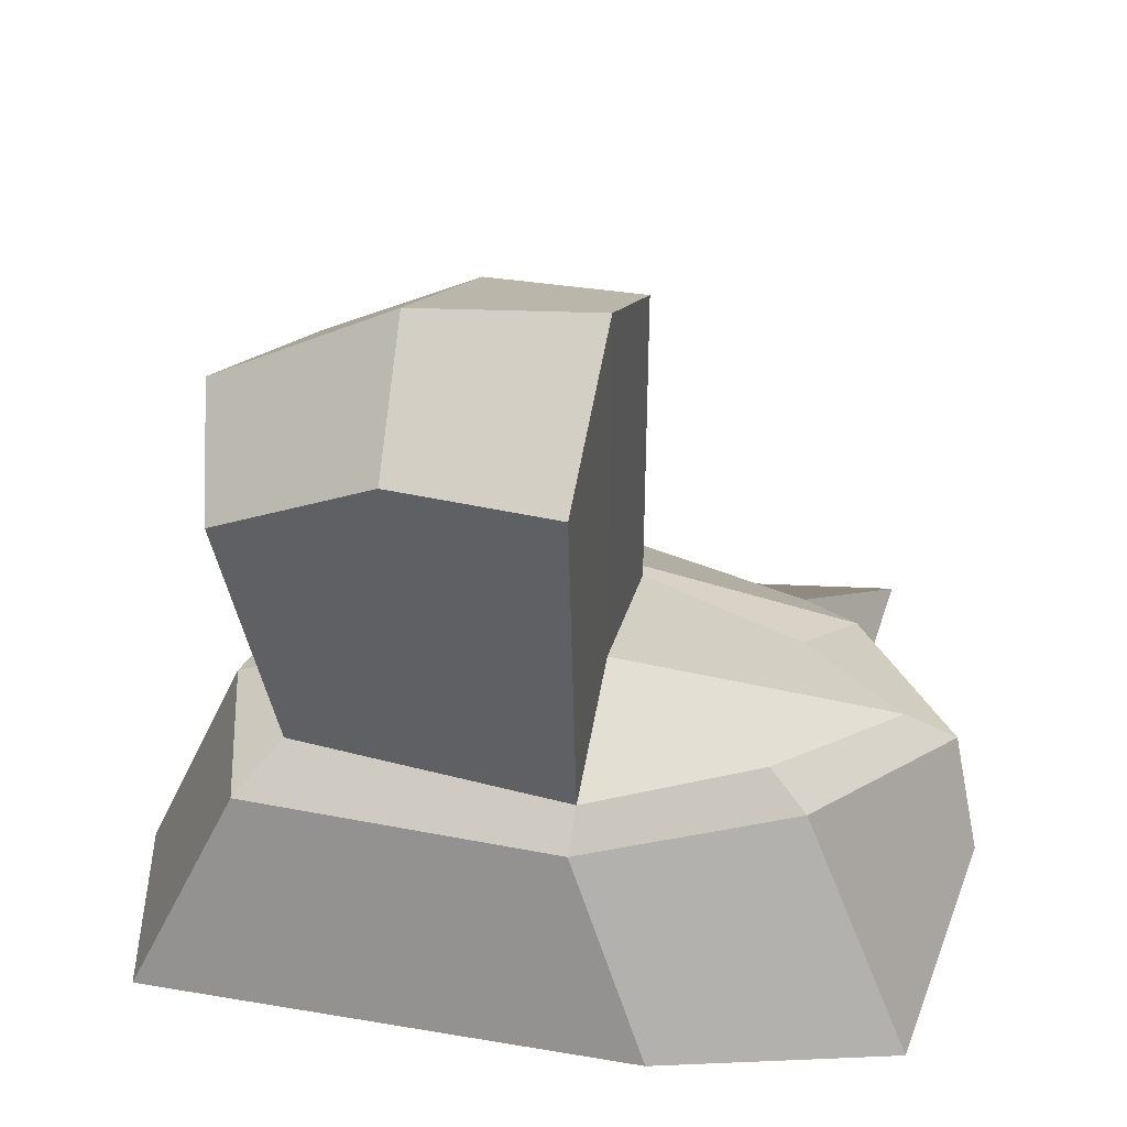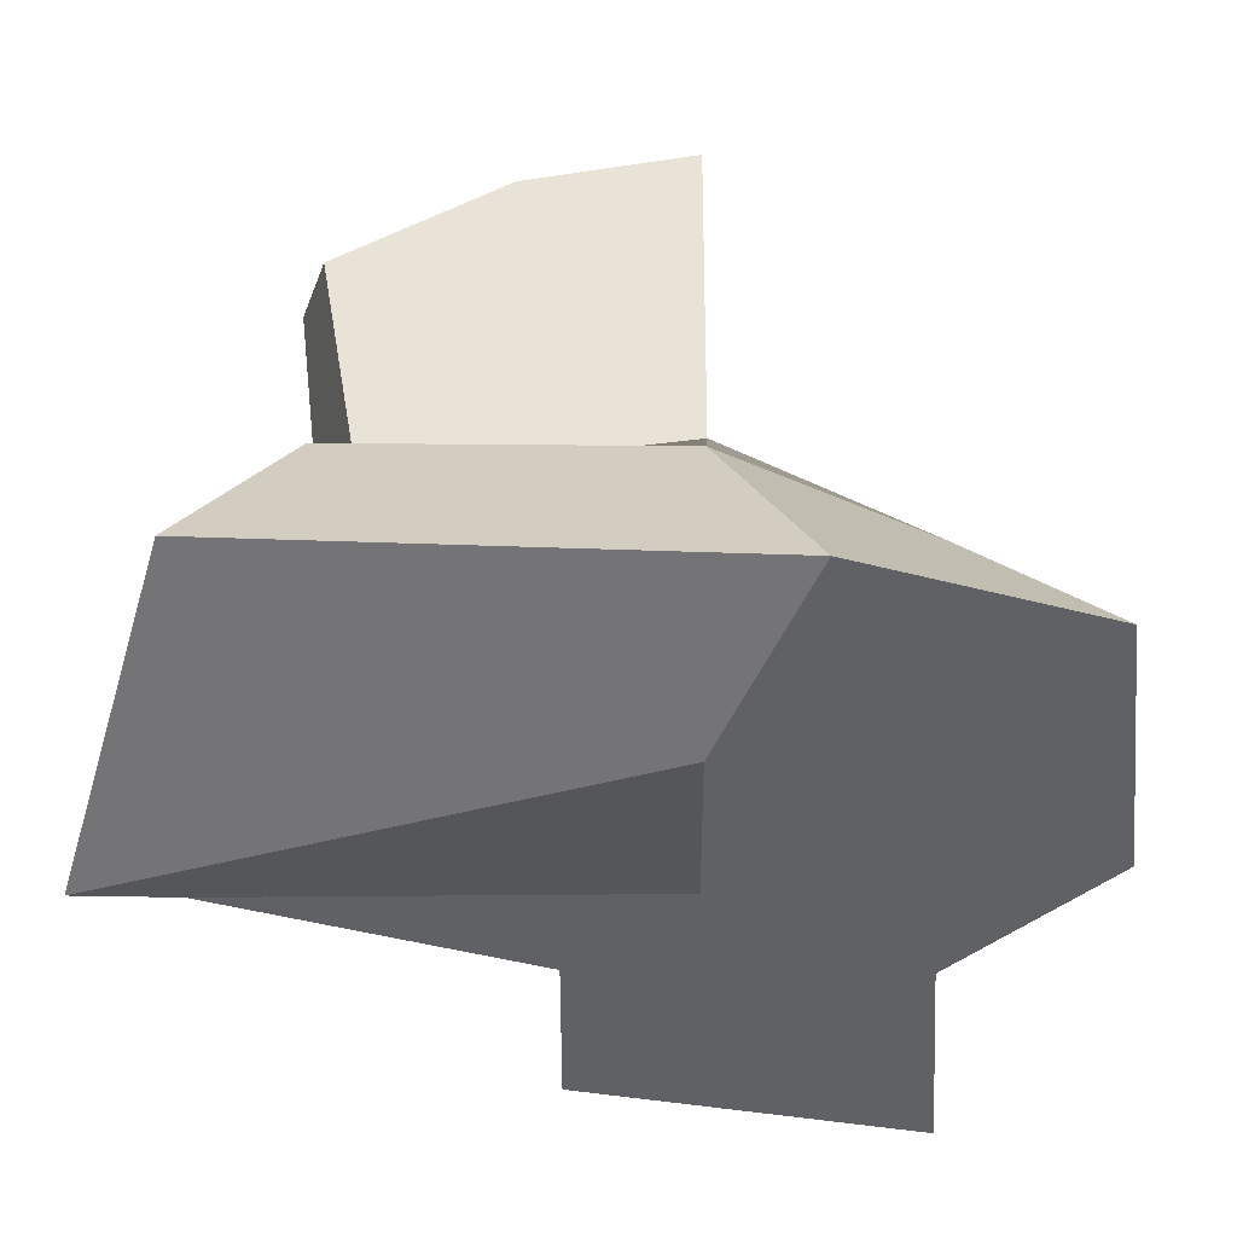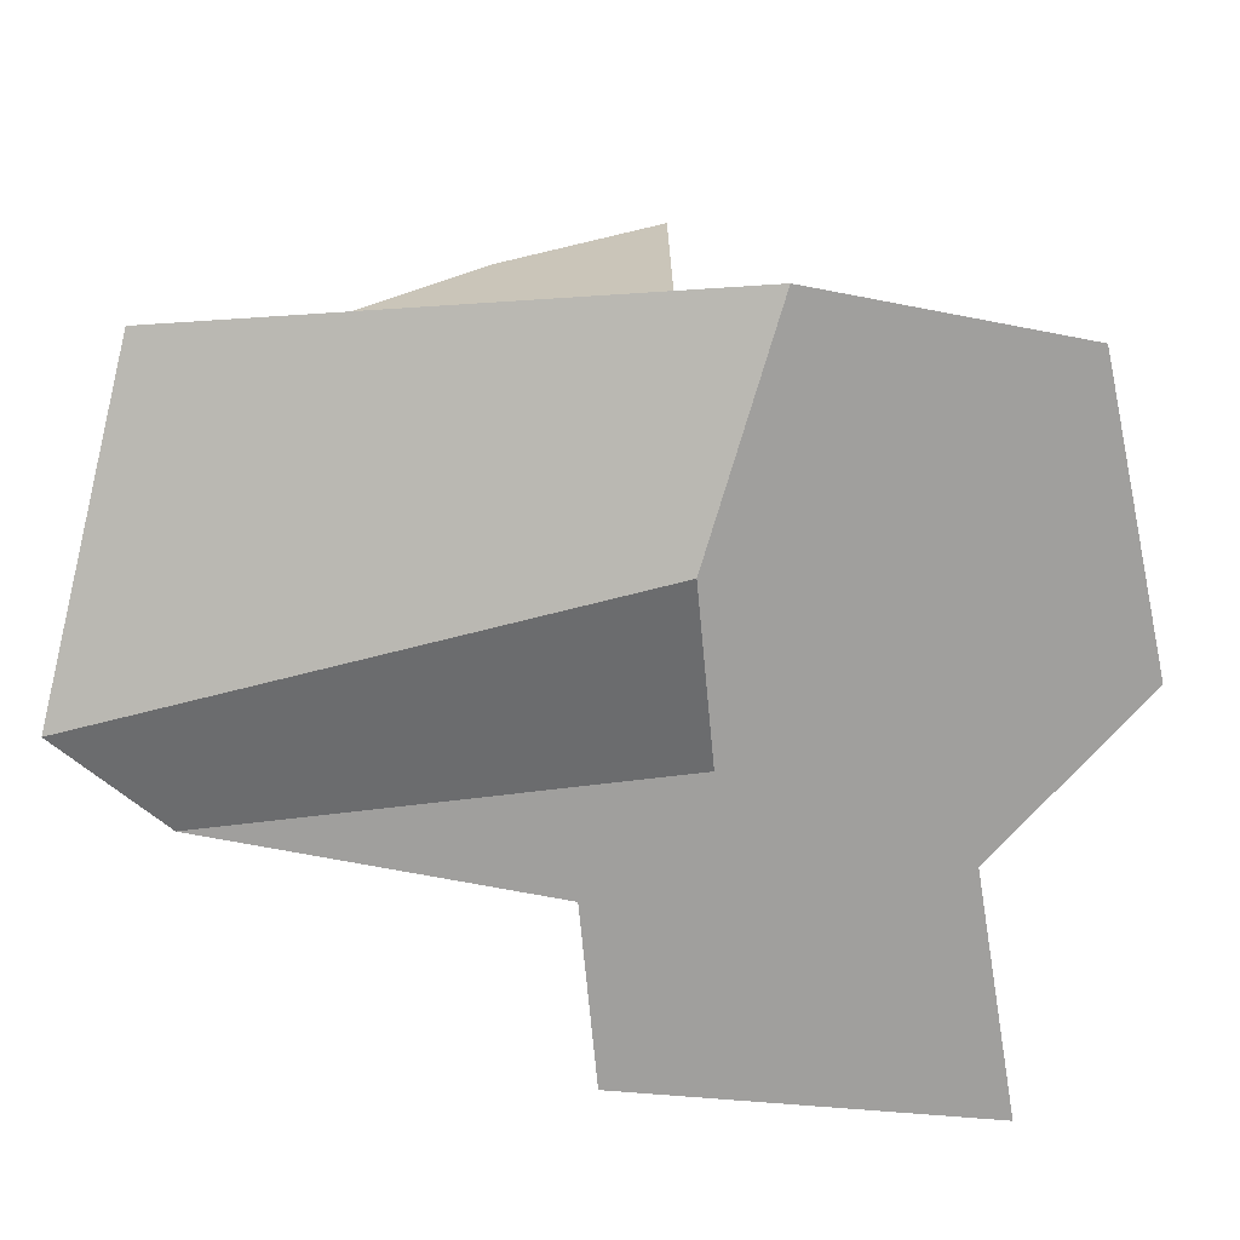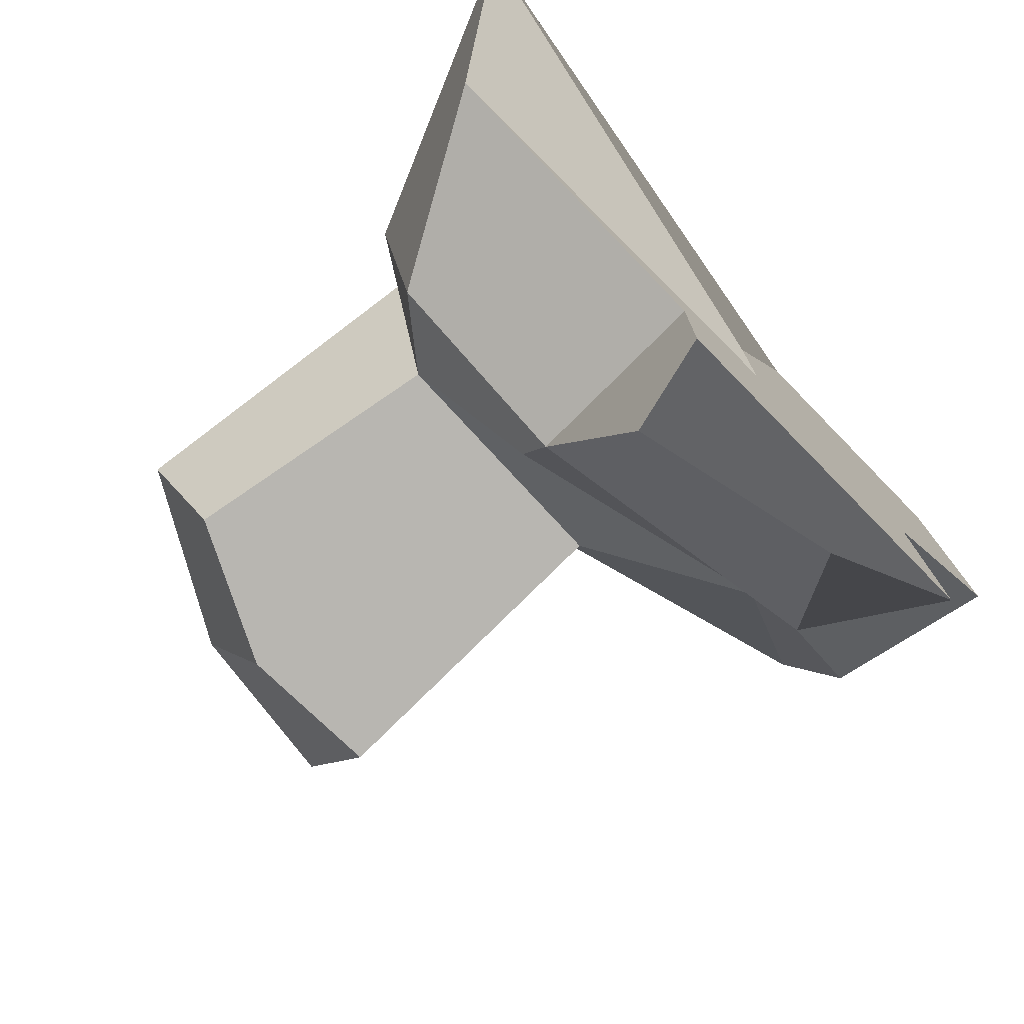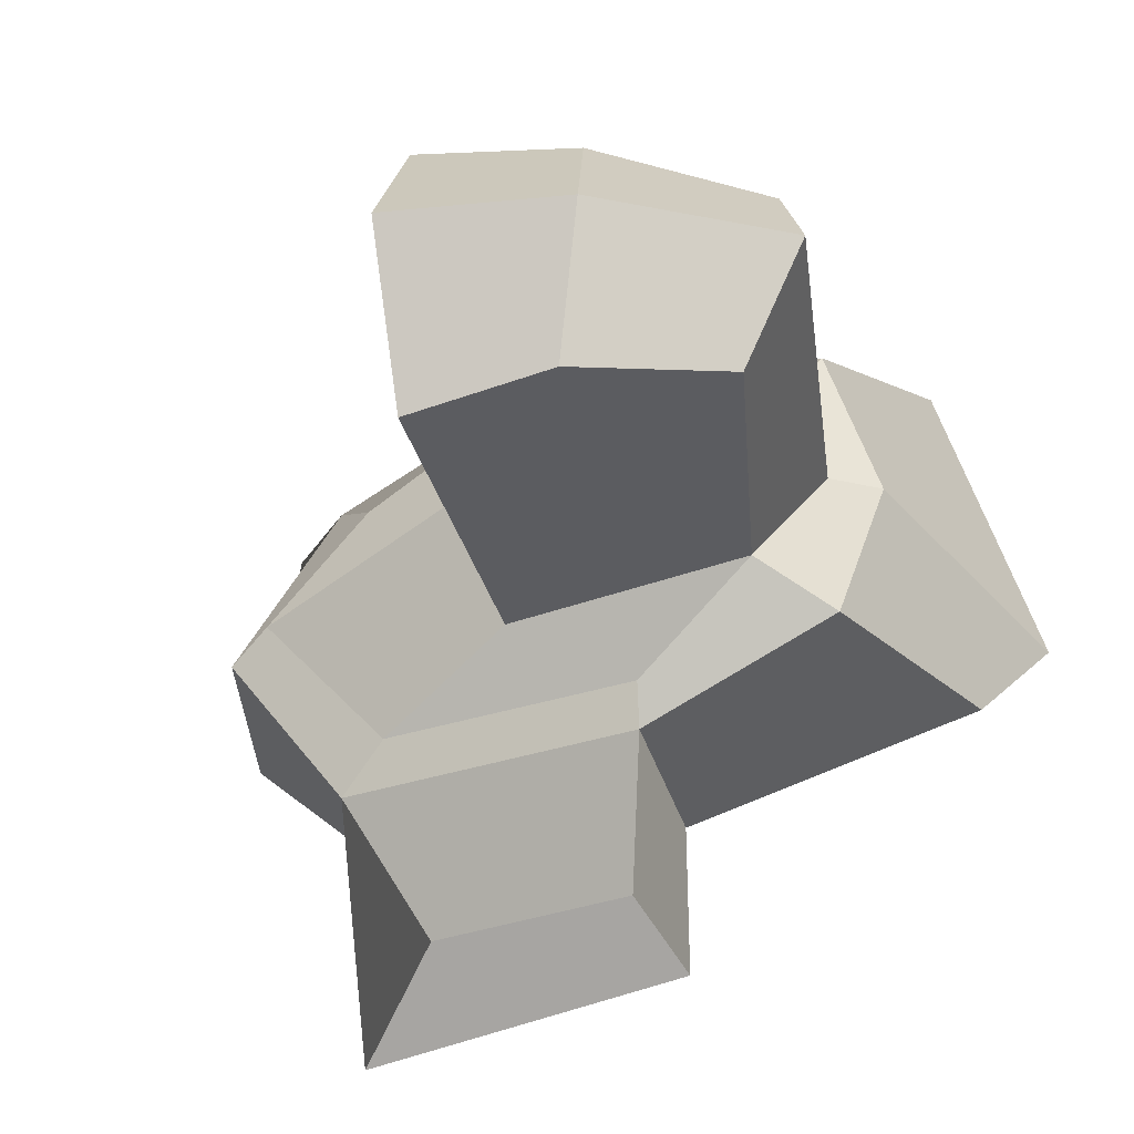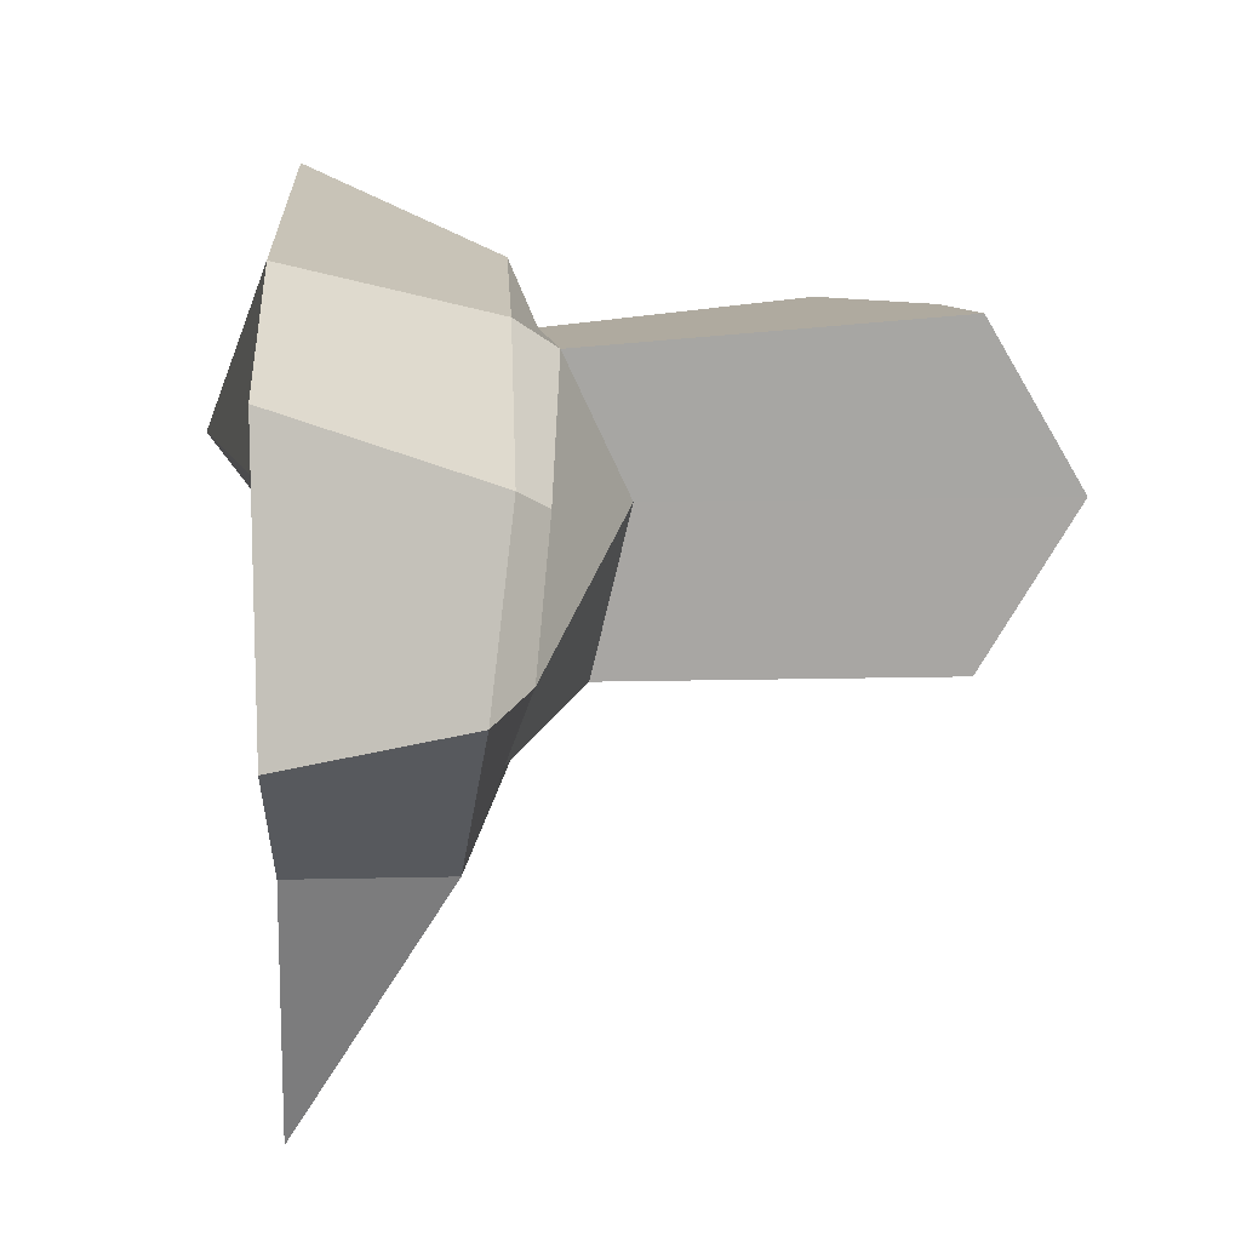
<metadata>
{"format":"obj","ext":"obj","renderer":"f3d","projection":"perspective","resolution":1024,"background":"white","views":[{"elev":41.4,"azim":13.3,"up":"+Y"},{"elev":44.2,"azim":0.7,"up":"+Z"},{"elev":-71.4,"azim":5.4,"up":"+Y"},{"elev":-76.7,"azim":-45.0,"up":"+Z"},{"elev":-35.6,"azim":-164.7,"up":"+Z"},{"elev":15.9,"azim":87.3,"up":"+Z"}]}
</metadata>
<code>
g rock6_Cube.016
v -0.6662 0.001166 0.6283
v -0.4637 1.306 0.3065
v -0.72 0.001166 -0.4675
v -0.3724 1.426 -0.3386
v 0.6684 0.001166 0.5892
v 0.4288 1.594 0.4188
v 0.4288 0.001166 -0.4388
v 0.4288 1.596 -0.4388
v -0.9015 -0.2881 -0.1251
v -0.5528 1.498 -0.01
v 0.4288 0.001166 -0.01
v 0.4288 1.848 -0.01
v -0.3369 0.6001 0.2556
v -0.2334 0.6865 -0.3321
v 0.4288 0.698 -0.4388
v 0.4342 0.6356 0.347
v 0.4288 0.8006 -0.01
v -0.4289 0.5745 -0.03799
v 0.09925 0.5991 -0.6076
v 0.1135 0.001166 -0.71
v 0.9711 0.001166 -0.71
v 0.8471 0.4342 -0.5637
v 1.378 0.001166 -0.3331
v 0.8612 0.6036 0.08075
v 1.294 0.001166 0.4064
v 1.157 0.5603 -0.2249
v -0.4288 0.526 -0.4388
v 0.4288 0.526 0.4188
v -0.5663 0.5009 -0.04763
v -0.4288 0.526 0.4188
v 0.1135 0.526 -0.71
v 0.9711 0.3998 -0.71
v 0.9711 0.526 0.1477
v 1.295 0.4629 -0.2713
v 0.1978 0.2806 -1.055
v 0.1135 0.001166 -1.159
v 1.011 0.001166 -1.32
v 0.7863 0.1544 -1.043
v 0.02821 1.618 -0.3887
v -0.01745 1.558 0.3627
v -0.06199 1.78 -0.01
f 18 10 4 14
f 14 4 39 8 15
f 17 12 6 16
f 16 6 40 2 13
f 9 11 5 1
f 41 10 2 40
f 39 4 10 41
f 3 7 11 9
f 15 8 12 17
f 13 2 10 18
f 30 13 18 29
f 17 16 24 26
f 28 16 13 30
f 28 5 25 33
f 7 3 20 21
f 29 18 14 27
f 32 22 26 34
f 34 26 24 33
f 31 19 22 32
f 11 7 21 23
f 15 17 26 22
f 5 11 23 25
f 27 14 19 31
f 14 15 22 19
f 3 27 31 20
f 31 32 38 35
f 23 34 33 25
f 21 32 34 23
f 9 29 27 3
f 16 28 33 24
f 5 28 30 1
f 1 30 29 9
f 36 35 38 37
f 21 20 36 37
f 32 21 37 38
f 20 31 35 36
f 8 39 41 12
f 12 41 40 6

</code>
